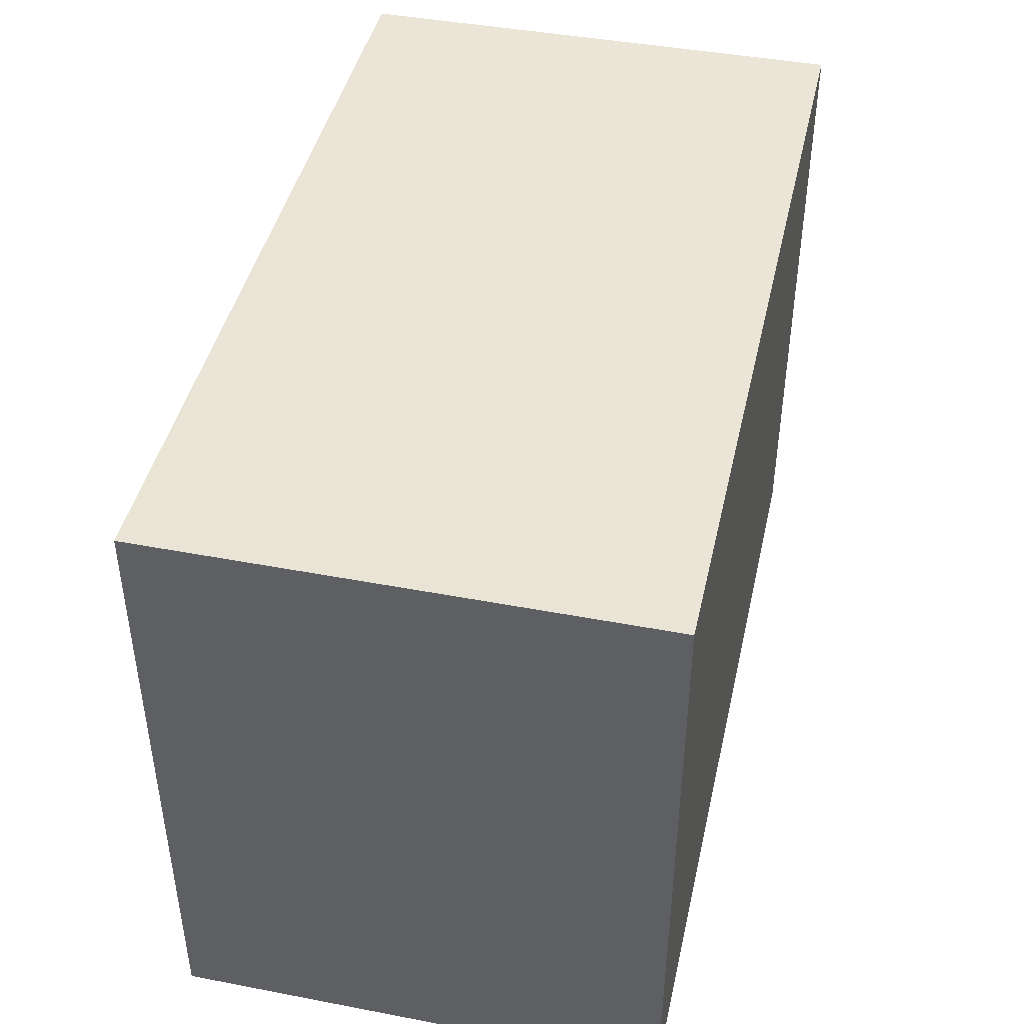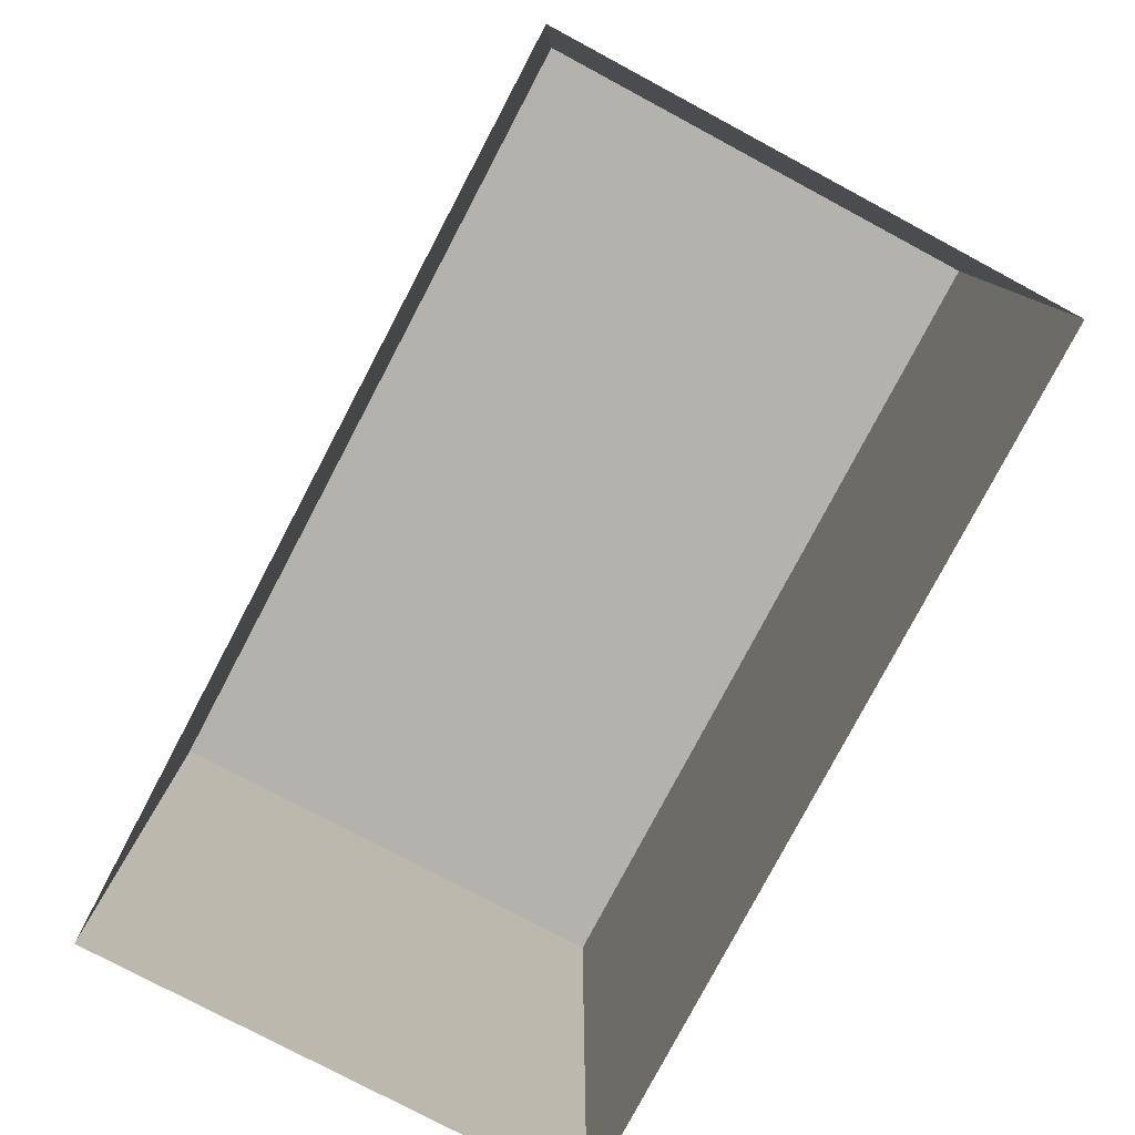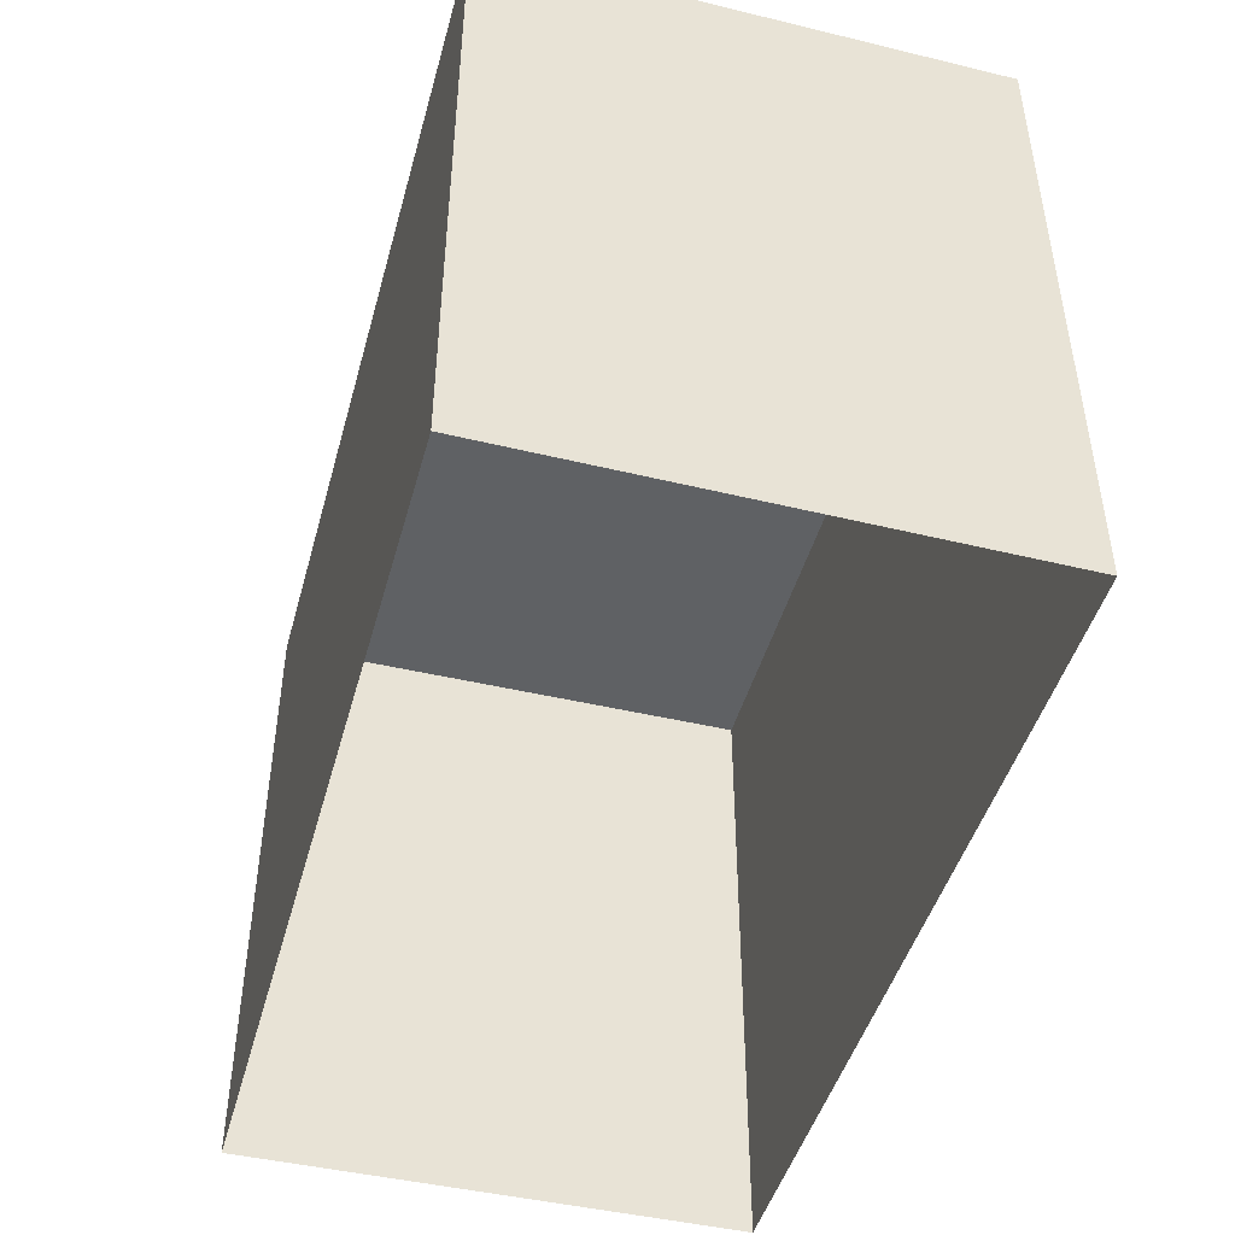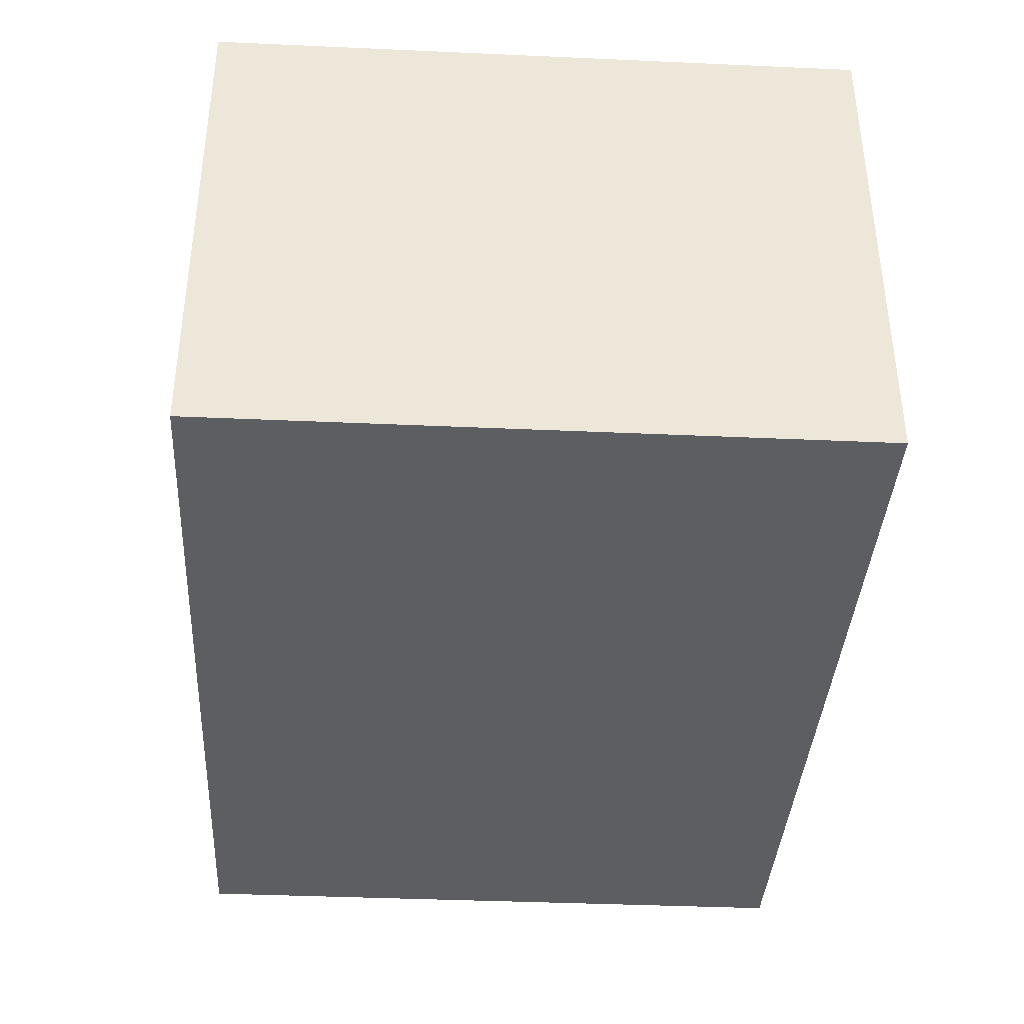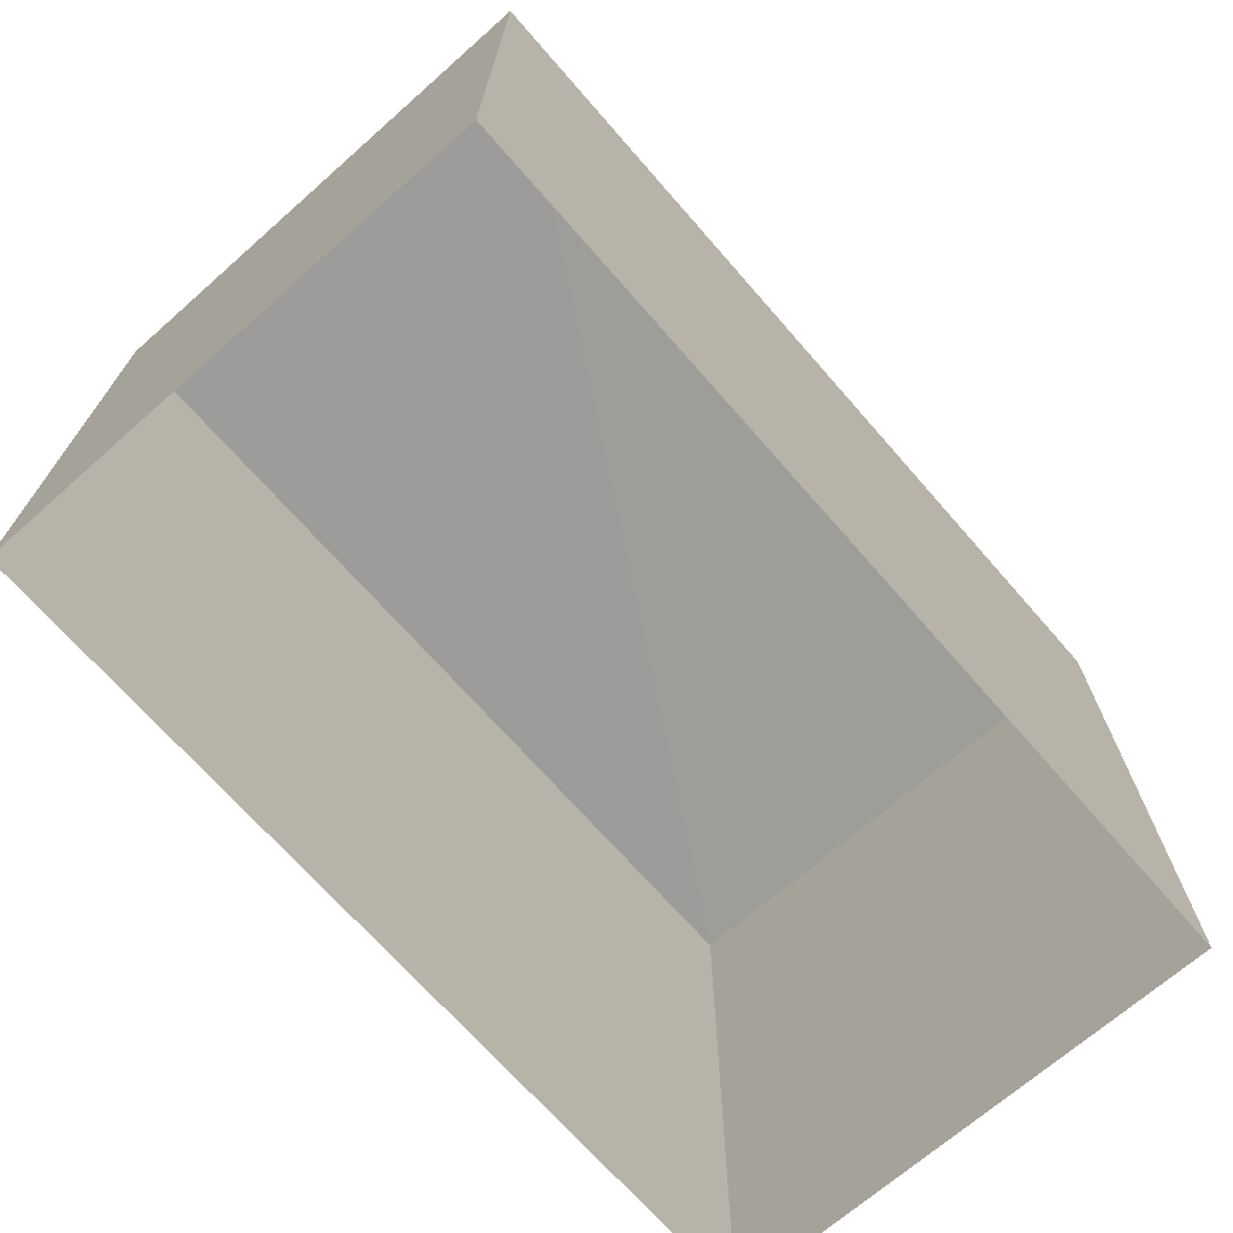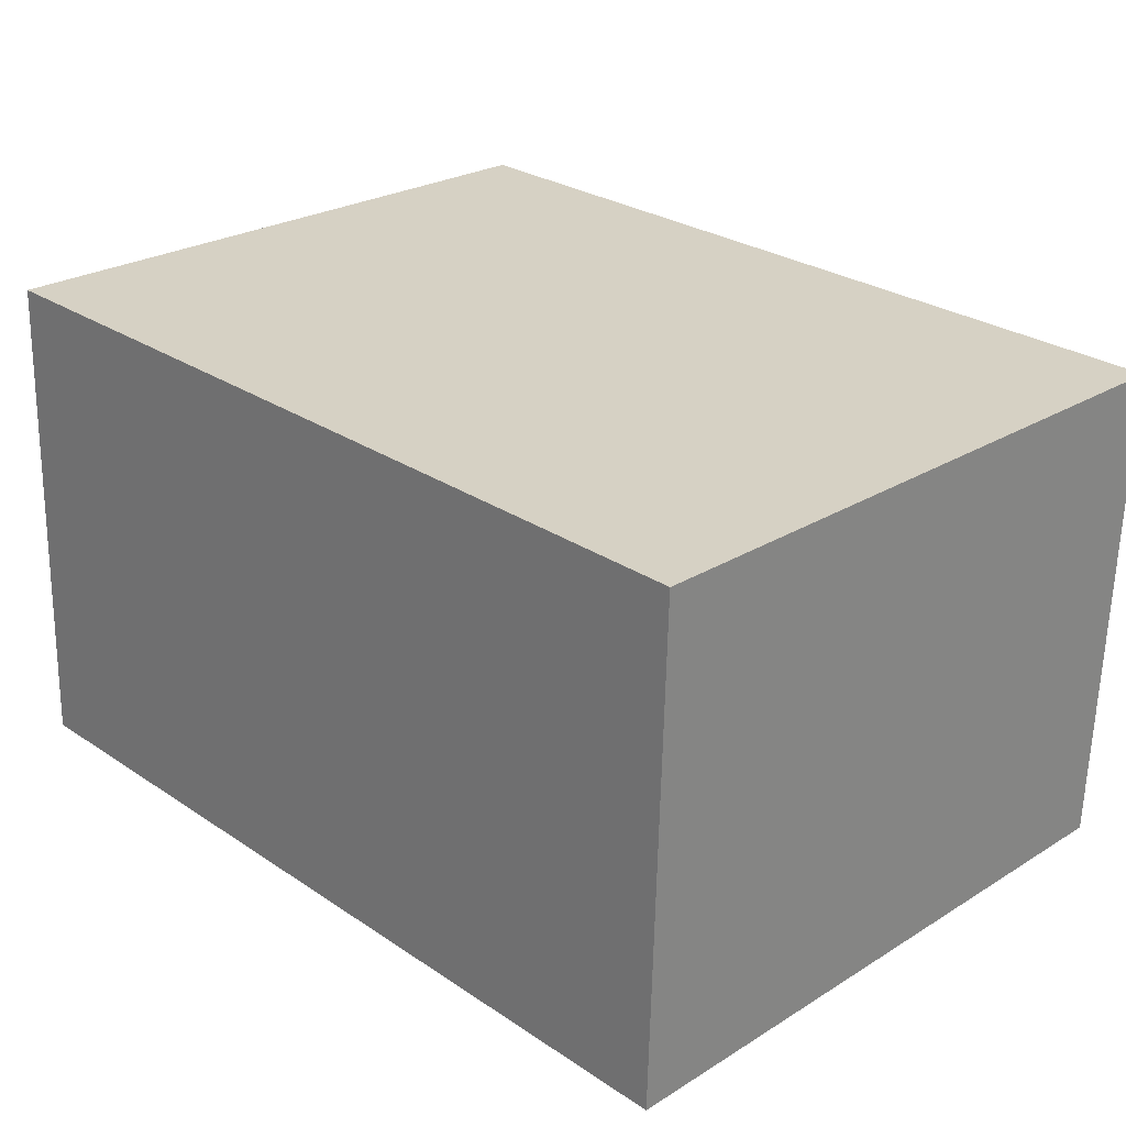
<metadata>
{"format":"obj","ext":"obj","renderer":"f3d","projection":"perspective","resolution":1024,"background":"white","views":[{"elev":43.9,"azim":100.8,"up":"+Z"},{"elev":-79.6,"azim":60.2,"up":"+Z"},{"elev":-46.1,"azim":-107.1,"up":"+Z"},{"elev":-36.3,"azim":-93.4,"up":"+Y"},{"elev":-70.3,"azim":129.4,"up":"+Z"},{"elev":25.2,"azim":45.3,"up":"+Y"}]}
</metadata>
<code>
v -3.738e+05 -1.04e+05 26.49
v -3.738e+05 -1.04e+05 26.49
v -3.738e+05 -1.04e+05 26.49
v -3.738e+05 -1.04e+05 26.49
v -3.738e+05 -1.04e+05 34.24
v -3.738e+05 -1.04e+05 34.24
v -3.738e+05 -1.04e+05 34.24
v -3.738e+05 -1.04e+05 34.24
f 1 2 3
f 4 1 3
f 5 6 7
f 8 5 7
f 8 3 2
f 8 7 3
f 5 2 1
f 5 8 2
f 7 4 3
f 7 6 4
f 5 1 4
f 6 5 4

</code>
